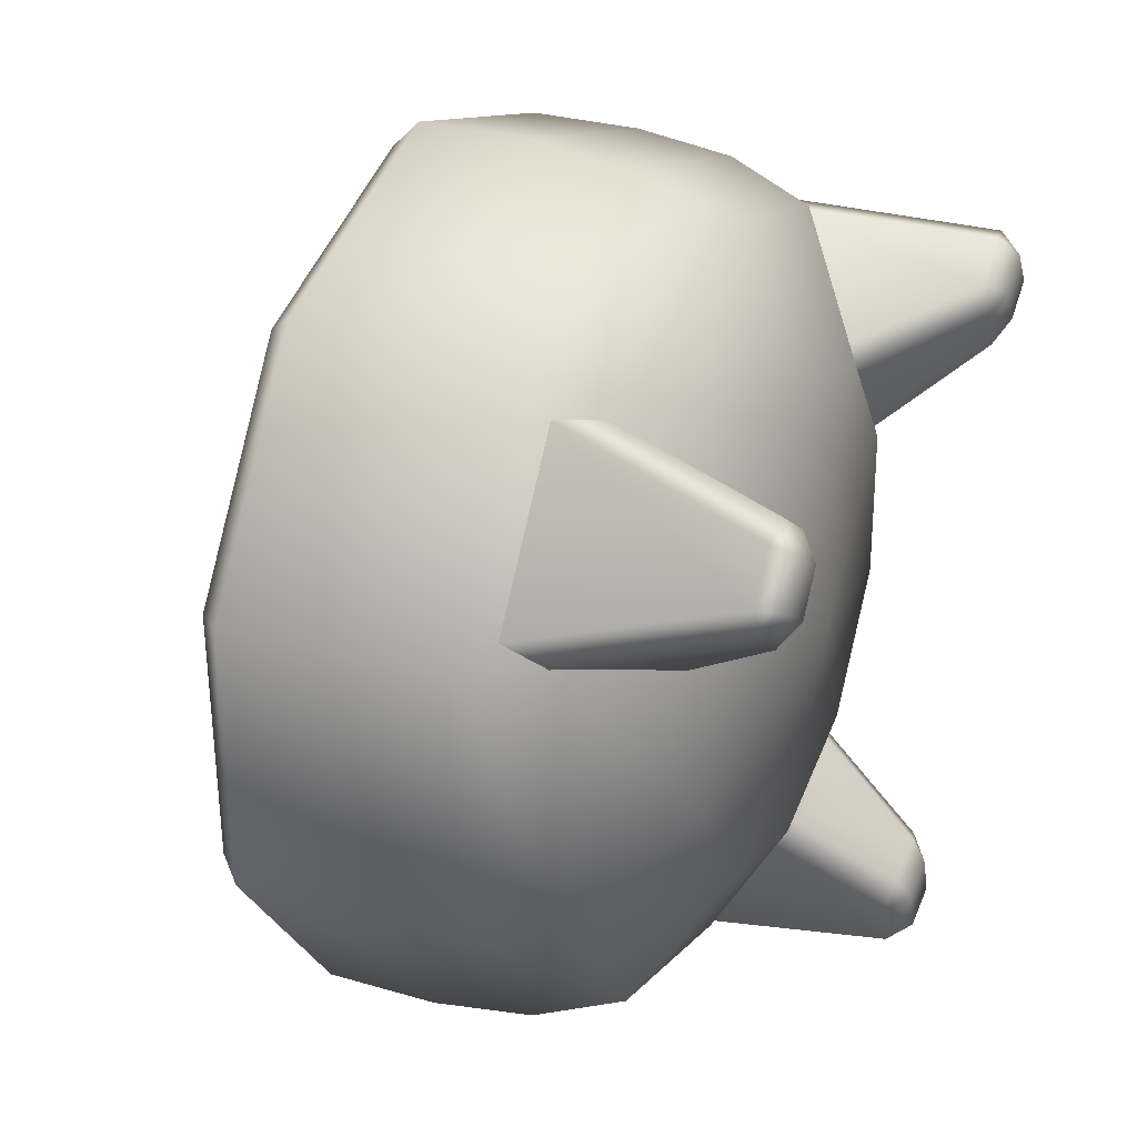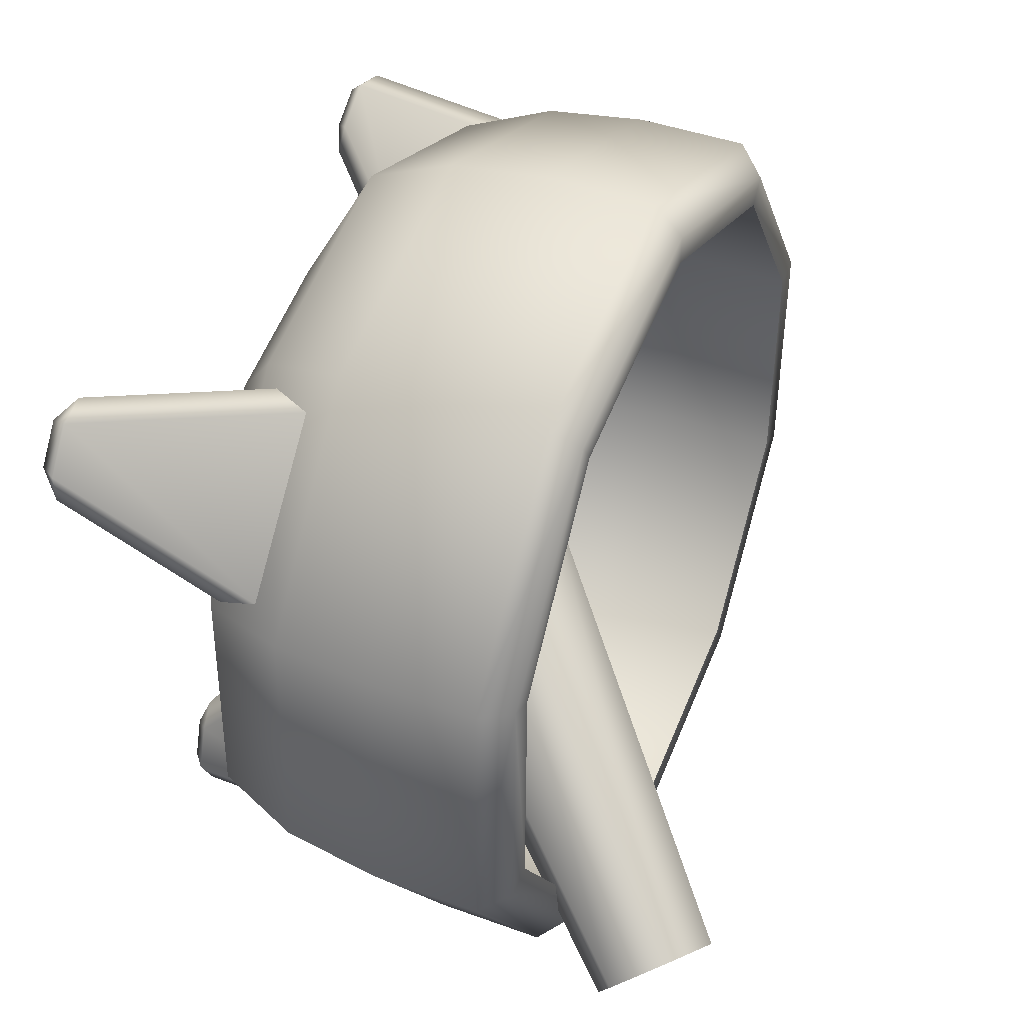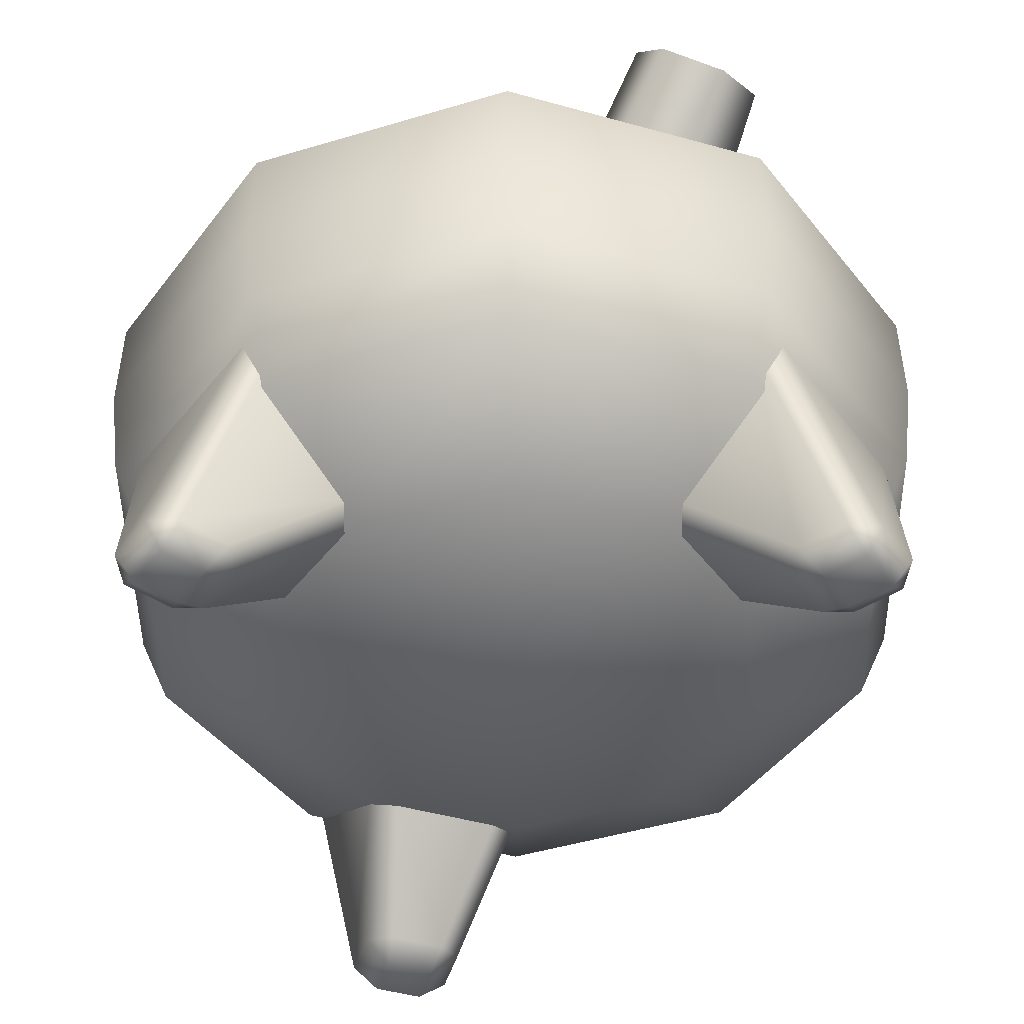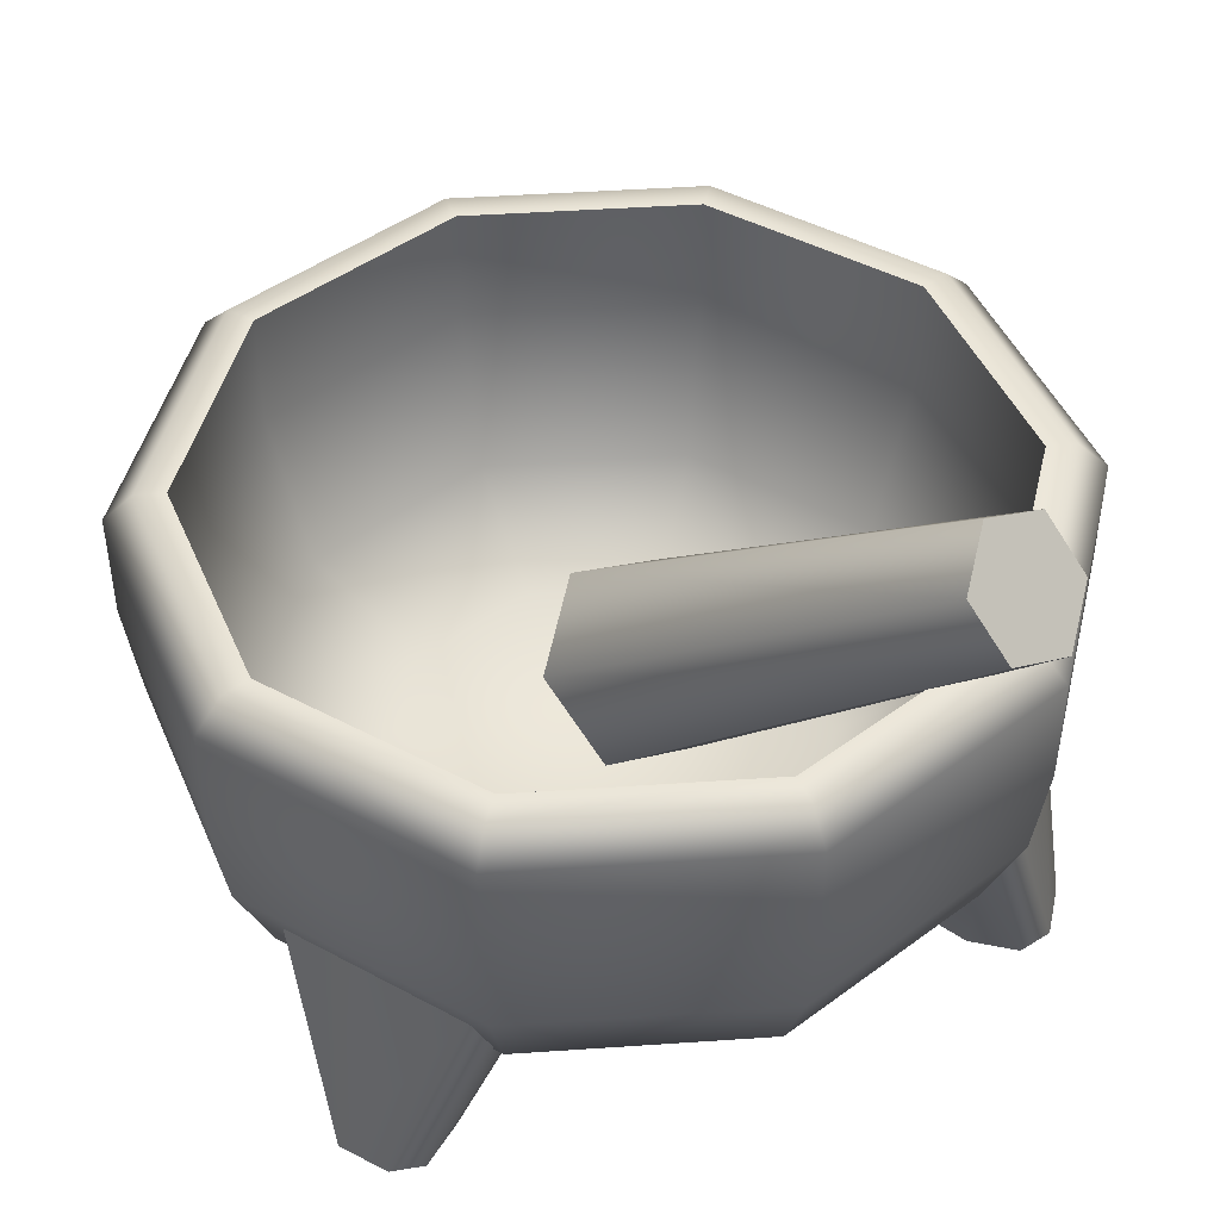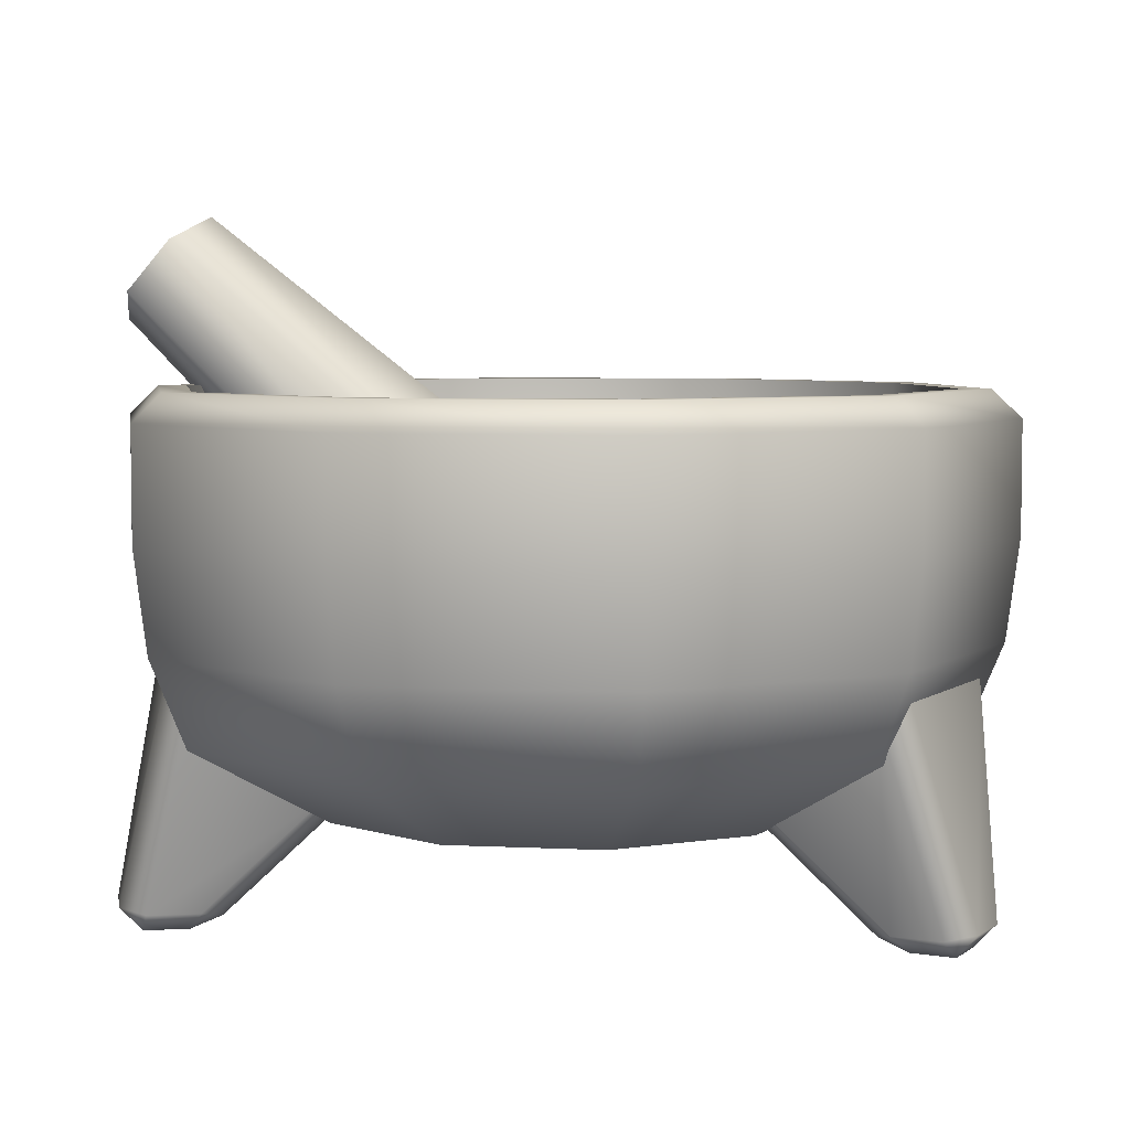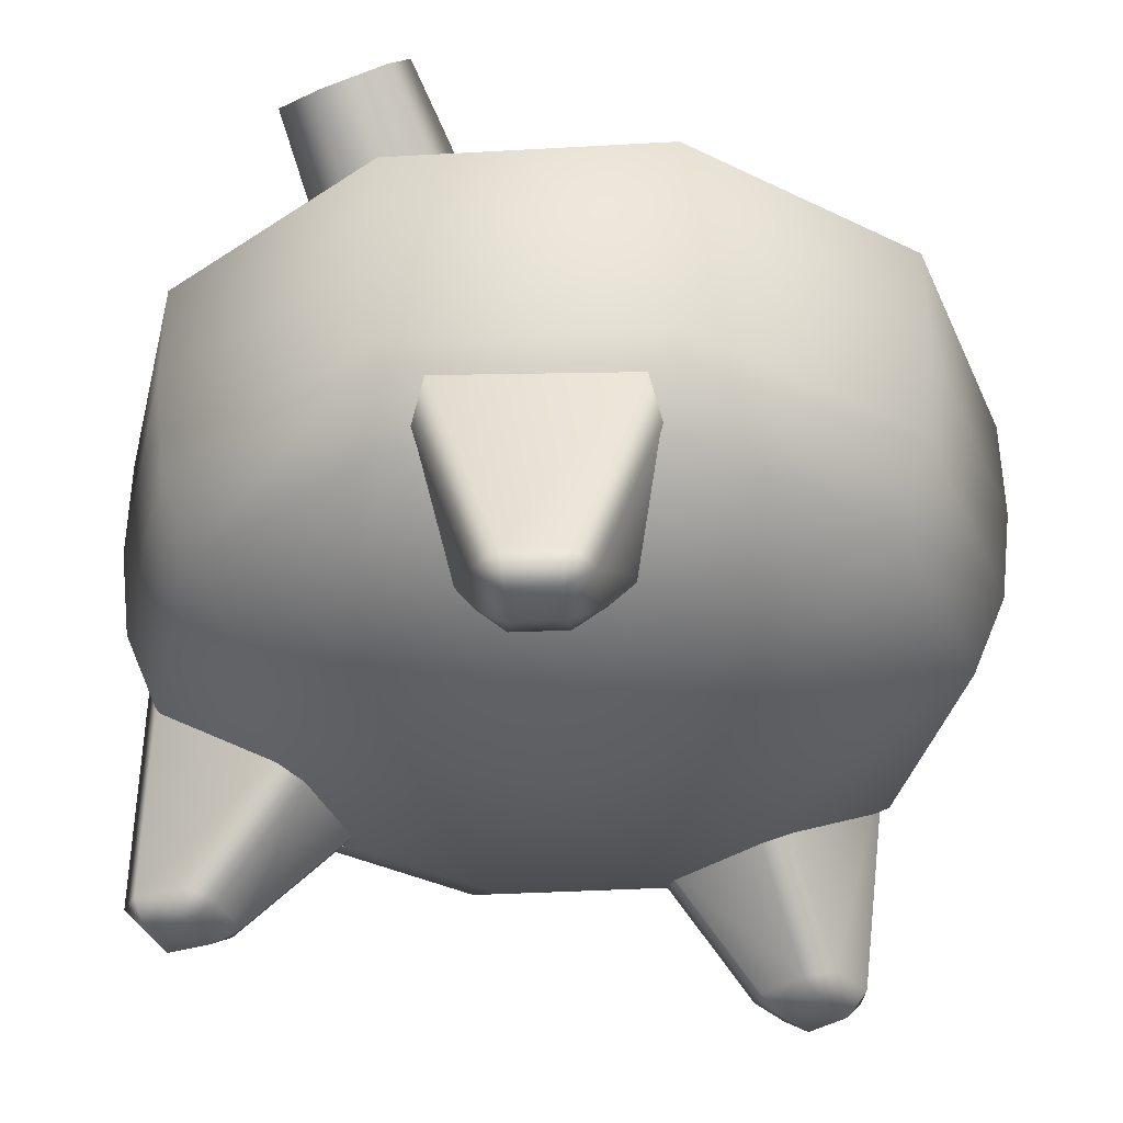
<metadata>
{"format":"obj","ext":"obj","renderer":"f3d","projection":"perspective","resolution":1024,"background":"white","views":[{"elev":29.6,"azim":-66.7,"up":"+Z"},{"elev":42.2,"azim":113.7,"up":"+Z"},{"elev":-47.5,"azim":107.6,"up":"+Y"},{"elev":45.6,"azim":84.5,"up":"+Y"},{"elev":5.2,"azim":-118.0,"up":"+Y"},{"elev":-37.4,"azim":165.1,"up":"+Y"}]}
</metadata>
<code>
g default
v 0.8023 0.637 0.2765
v 0.8117 0.637 -0.2479
v 0.5109 0.637 -0.6776
v 0.01506 0.637 -0.8485
v -0.4866 0.637 -0.6953
v -0.8023 0.637 -0.2765
v -0.8117 0.637 0.2479
v -0.5109 0.637 0.6776
v -0.01506 0.637 0.8485
v 0.4866 0.637 0.6953
v 1.258 0.9064 0.4334
v 1.272 0.9064 -0.3885
v 0.8008 0.9064 -1.062
v 0.02361 0.9064 -1.33
v -0.7626 0.9064 -1.09
v -1.258 0.9064 -0.4334
v -1.272 0.9064 0.3885
v -0.8008 0.9064 1.062
v -0.02361 0.9064 1.33
v 0.7626 0.9064 1.09
v 1.418 1.552 0.4887
v 1.434 1.552 -0.4381
v 0.9029 1.552 -1.197
v 0.02662 1.552 -1.499
v -0.8598 1.552 -1.229
v -1.418 1.552 -0.4887
v -1.434 1.552 0.4381
v -0.9029 1.552 1.197
v -0.02662 1.552 1.499
v 0.8598 1.552 1.229
v 1.418 2.03 0.4887
v 1.434 2.03 -0.438
v 0.9029 2.03 -1.197
v 0.02662 2.03 -1.499
v -0.8598 2.03 -1.229
v -1.418 2.03 -0.4887
v -1.434 2.03 0.438
v -0.9029 2.03 1.197
v -0.02662 2.03 1.499
v 0.8598 2.03 1.229
v 0 0.531 0
v 0.9259 0.4225 0.3191
v 0.9366 0.4225 -0.2861
v 0.5896 0.4225 -0.782
v 0.01738 0.4225 -0.9792
v -0.5615 0.4225 -0.8024
v -0.9259 0.4225 -0.3191
v -0.9366 0.4225 0.2861
v -0.5896 0.4225 0.782
v -0.01738 0.4225 0.9792
v 0.5615 0.4225 0.8024
v 1.451 0.7334 0.5002
v 1.468 0.7334 -0.4483
v 0.9241 0.7334 -1.226
v 0.02724 0.7334 -1.535
v -0.88 0.7334 -1.258
v -1.451 0.7334 -0.5002
v -1.468 0.7334 0.4483
v -0.9241 0.7334 1.226
v -0.02724 0.7334 1.535
v 0.88 0.7334 1.258
v 1.587 1.08 0.5469
v 1.605 1.08 -0.4902
v 1.01 1.08 -1.34
v 0.02979 1.08 -1.678
v -0.9623 1.08 -1.375
v -1.587 1.08 -0.5469
v -1.605 1.08 0.4902
v -1.01 1.08 1.34
v -0.02979 1.08 1.678
v 0.9623 1.08 1.375
v 1.636 1.478 0.5639
v 1.655 1.478 -0.5055
v 1.042 1.478 -1.382
v 0.03072 1.478 -1.73
v -0.9923 1.478 -1.418
v -1.636 1.478 -0.5639
v -1.655 1.478 0.5055
v -1.042 1.478 1.382
v -0.03072 1.478 1.73
v 0.9922 1.478 1.418
v 0 0.3002 0
v 1.527 2.03 0.5263
v 1.636 1.92 0.5639
v 1.545 2.03 -0.4718
v 1.655 1.92 -0.5055
v 0.9724 2.03 -1.29
v 1.042 1.92 -1.382
v 0.02867 2.03 -1.615
v 0.03072 1.92 -1.73
v -0.926 2.03 -1.323
v -0.9922 1.92 -1.418
v -1.527 2.03 -0.5263
v -1.636 1.92 -0.5639
v -1.545 2.03 0.4718
v -1.655 1.92 0.5055
v -0.9724 2.03 1.29
v -1.042 1.92 1.382
v -0.02867 2.03 1.615
v -0.03072 1.92 1.73
v 0.926 2.03 1.323
v 0.9922 1.92 1.418
v 0.5904 0 -1.52
v 0.6285 0.09448 -1.599
v 0.6901 0.07966 -1.478
v 0.3065 0.07966 -1.602
v 0.4274 0.094 -1.664
v 0.4123 0 -1.578
v 0.6242 0.07837 -1.284
v 0.5076 0.04976 -1.233
v 0.5356 0 -1.353
v 0.3586 0 -1.41
v 0.3116 0.05037 -1.295
v 0.2467 0.07837 -1.406
v 0.891 0.9322 -1.239
v 0.8432 1 -1.344
v 0.1043 1 -1.583
v 0.004106 0.9322 -1.526
v 0.487 0.4807 -0.7749
v 0.6048 0.5319 -0.8042
v -0.01883 0.5319 -1.006
v 0.05937 0.4807 -0.9133
v -1.388 0 0.8568
v -1.466 0.09448 0.8968
v -1.441 0.07966 0.7626
v -1.21 0.07966 1.093
v -1.345 0.094 1.07
v -1.28 0 1.01
v -1.272 0.07837 0.6482
v -1.148 0.04976 0.6773
v -1.243 0 0.7562
v -1.136 0 0.9087
v -1.03 0.05037 0.8456
v -1.045 0.07837 0.9733
v -1.458 0.9322 0.4514
v -1.483 1 0.5639
v -1.038 1 1.2
v -0.9236 0.9322 1.215
v -0.8558 0.4807 0.3245
v -0.9674 0.5319 0.277
v -0.5916 0.5319 0.814
v -0.598 0.4807 0.6928
v 1.264 0 1.031
v 1.327 0.09448 1.091
v 1.192 0.07966 1.112
v 1.429 0.07966 0.7859
v 1.451 0.094 0.9202
v 1.374 0 0.8792
v 1.029 0.07837 0.9901
v 1.016 0.04976 0.8633
v 1.121 0 0.927
v 1.231 0 0.7763
v 1.136 0.05037 0.6962
v 1.262 0.07837 0.6687
v 0.9038 0.9322 1.23
v 1.018 1 1.217
v 1.474 1 0.5879
v 1.451 0.9322 0.475
v 0.5867 0.4807 0.7024
v 0.5783 0.5319 0.8235
v 0.9628 0.5319 0.2926
v 0.8504 0.4807 0.3383
v 0.2709 0.8814 -0.2724
v -0.07132 1.046 -0.3997
v -0.2358 1.349 -0.1959
v -0.05814 1.487 0.1351
v 0.2841 1.323 0.2624
v 0.4486 1.02 0.05864
v 1.254 2.289 -1.307
v 1.026 2.398 -1.392
v 0.9168 2.6 -1.257
v 1.035 2.692 -1.037
v 1.262 2.582 -0.9519
v 1.372 2.381 -1.087
v 0.01661 1.071 0.02678
v 1.144 2.49 -1.172
g pSphere4
f 1 11 12 2
f 2 12 13 3
f 3 13 14 4
f 4 14 15 5
f 5 15 16 6
f 6 16 17 7
f 7 17 18 8
f 8 18 19 9
f 9 19 20 10
f 10 20 11 1
f 12 11 21 22
f 13 12 22 23
f 14 13 23 24
f 15 14 24 25
f 16 15 25 26
f 17 16 26 27
f 18 17 27 28
f 19 18 28 29
f 20 19 29 30
f 11 20 30 21
f 21 31 32 22
f 22 32 33 23
f 23 33 34 24
f 24 34 35 25
f 25 35 36 26
f 26 36 37 27
f 27 37 38 28
f 28 38 39 29
f 29 39 40 30
f 30 40 31 21
f 2 41 1
f 3 41 2
f 4 41 3
f 5 41 4
f 6 41 5
f 7 41 6
f 8 41 7
f 9 41 8
f 10 41 9
f 1 41 10
f 42 43 53 52
f 43 44 54 53
f 44 45 55 54
f 45 46 56 55
f 46 47 57 56
f 47 48 58 57
f 48 49 59 58
f 49 50 60 59
f 50 51 61 60
f 51 42 52 61
f 52 53 63 62
f 53 54 64 63
f 54 55 65 64
f 55 56 66 65
f 56 57 67 66
f 57 58 68 67
f 58 59 69 68
f 59 60 70 69
f 60 61 71 70
f 61 52 62 71
f 62 63 73 72
f 63 64 74 73
f 64 65 75 74
f 65 66 76 75
f 66 67 77 76
f 67 68 78 77
f 68 69 79 78
f 69 70 80 79
f 70 71 81 80
f 71 62 72 81
f 43 42 82
f 44 43 82
f 45 44 82
f 46 45 82
f 47 46 82
f 48 47 82
f 49 48 82
f 50 49 82
f 51 50 82
f 42 51 82
f 83 84 86 85
f 84 83 101 102
f 85 86 88 87
f 87 88 90 89
f 89 90 92 91
f 91 92 94 93
f 93 94 96 95
f 95 96 98 97
f 97 98 100 99
f 99 100 102 101
f 32 31 83 85
f 33 32 85 87
f 34 33 87 89
f 35 34 89 91
f 36 35 91 93
f 37 36 93 95
f 38 37 95 97
f 39 38 97 99
f 40 39 99 101
f 31 40 101 83
f 72 73 86 84
f 73 74 88 86
f 74 75 90 88
f 75 76 92 90
f 76 77 94 92
f 77 78 96 94
f 78 79 98 96
f 79 80 100 98
f 80 81 102 100
f 81 72 84 102
f 103 105 109 111
f 104 103 108 107
f 105 104 116 115
f 106 108 112 114
f 107 106 118 117
f 110 109 120 119
f 111 110 113 112
f 114 113 122 121
f 104 107 117 116
f 110 119 122 113
f 111 112 108 103
f 106 114 121 118
f 109 105 115 120
f 103 104 105
f 106 107 108
f 109 110 111
f 112 113 114
f 123 125 129 131
f 124 123 128 127
f 125 124 136 135
f 126 128 132 134
f 127 126 138 137
f 130 129 140 139
f 131 130 133 132
f 134 133 142 141
f 124 127 137 136
f 130 139 142 133
f 131 132 128 123
f 126 134 141 138
f 129 125 135 140
f 123 124 125
f 126 127 128
f 129 130 131
f 132 133 134
f 143 145 149 151
f 144 143 148 147
f 145 144 156 155
f 146 148 152 154
f 147 146 158 157
f 150 149 160 159
f 151 150 153 152
f 154 153 162 161
f 144 147 157 156
f 150 159 162 153
f 151 152 148 143
f 146 154 161 158
f 149 145 155 160
f 143 144 145
f 146 147 148
f 149 150 151
f 152 153 154
f 163 164 170 169
f 164 165 171 170
f 165 166 172 171
f 166 167 173 172
f 167 168 174 173
f 168 163 169 174
f 164 163 175
f 165 164 175
f 166 165 175
f 167 166 175
f 168 167 175
f 163 168 175
f 169 170 176
f 170 171 176
f 171 172 176
f 172 173 176
f 173 174 176
f 174 169 176

</code>
